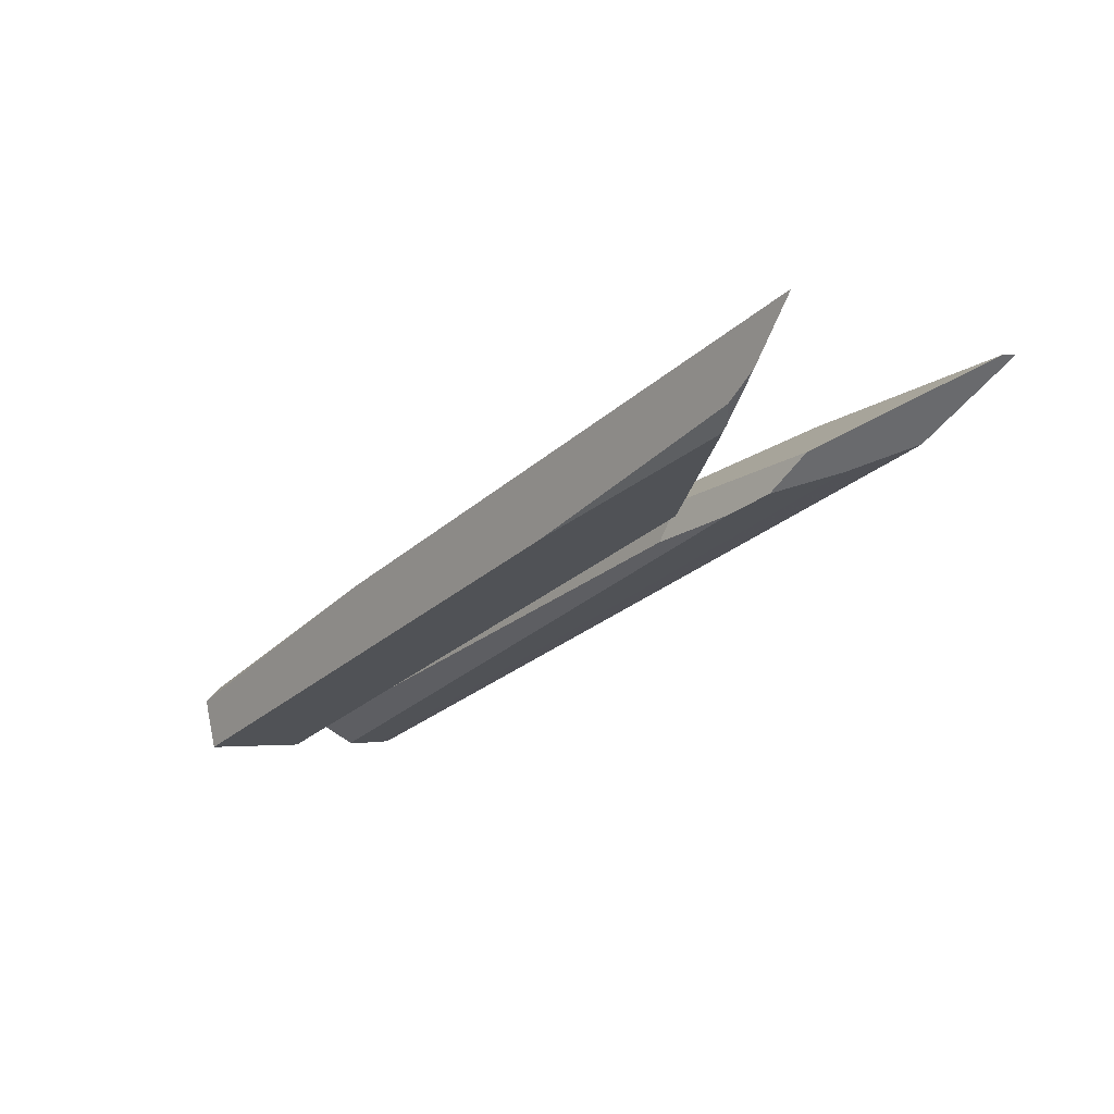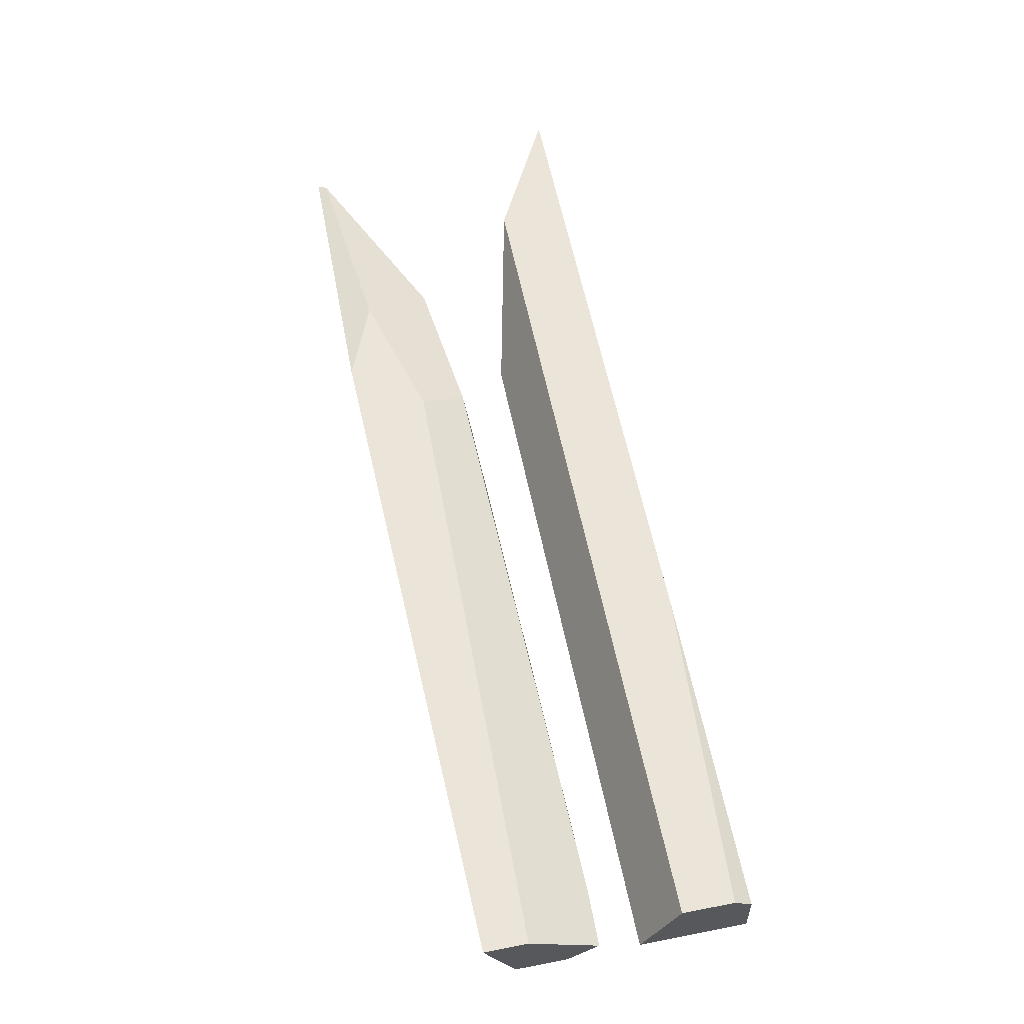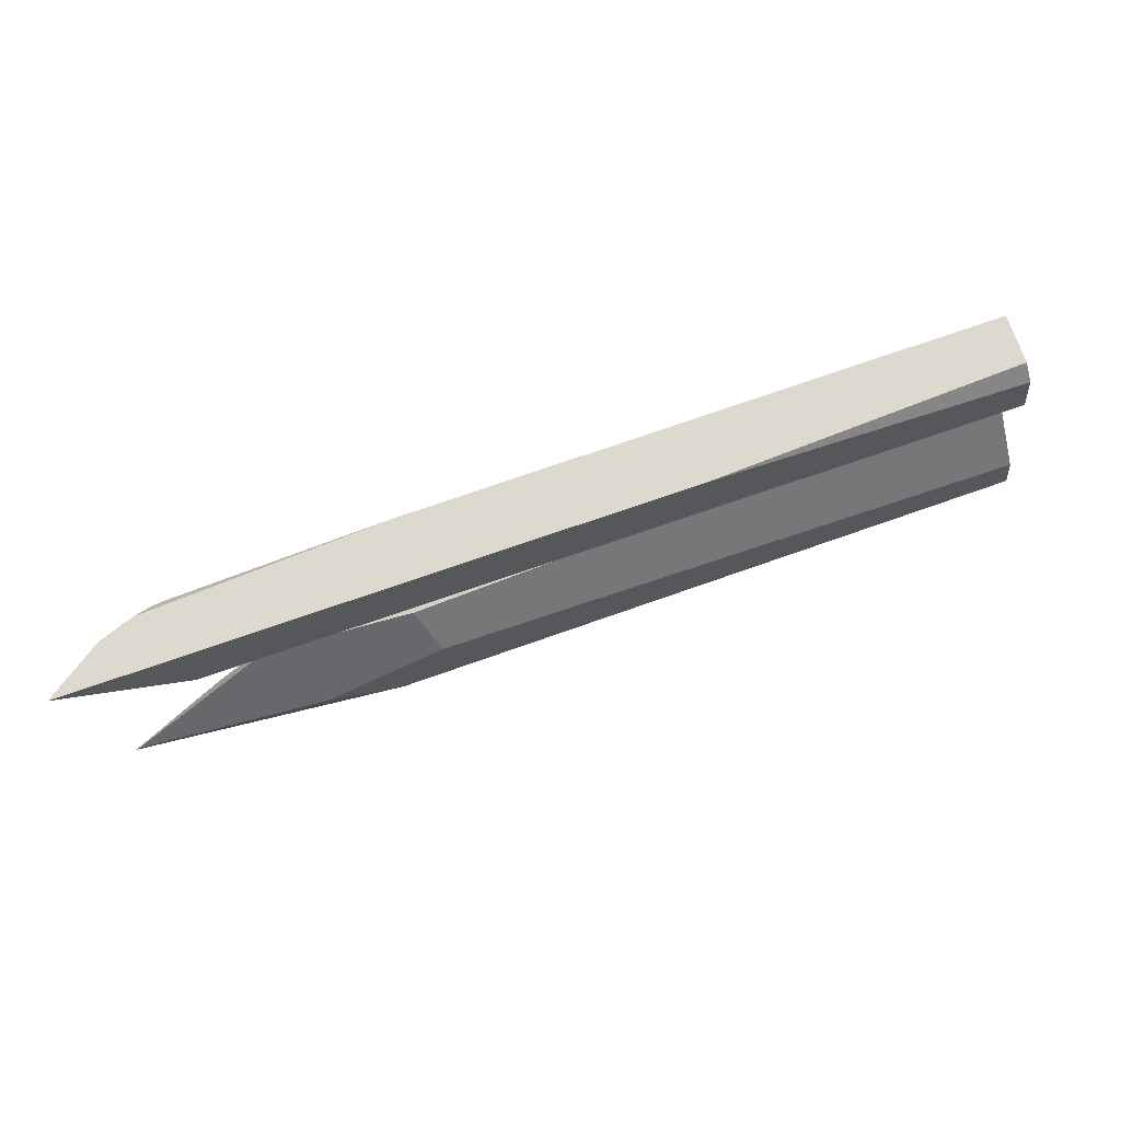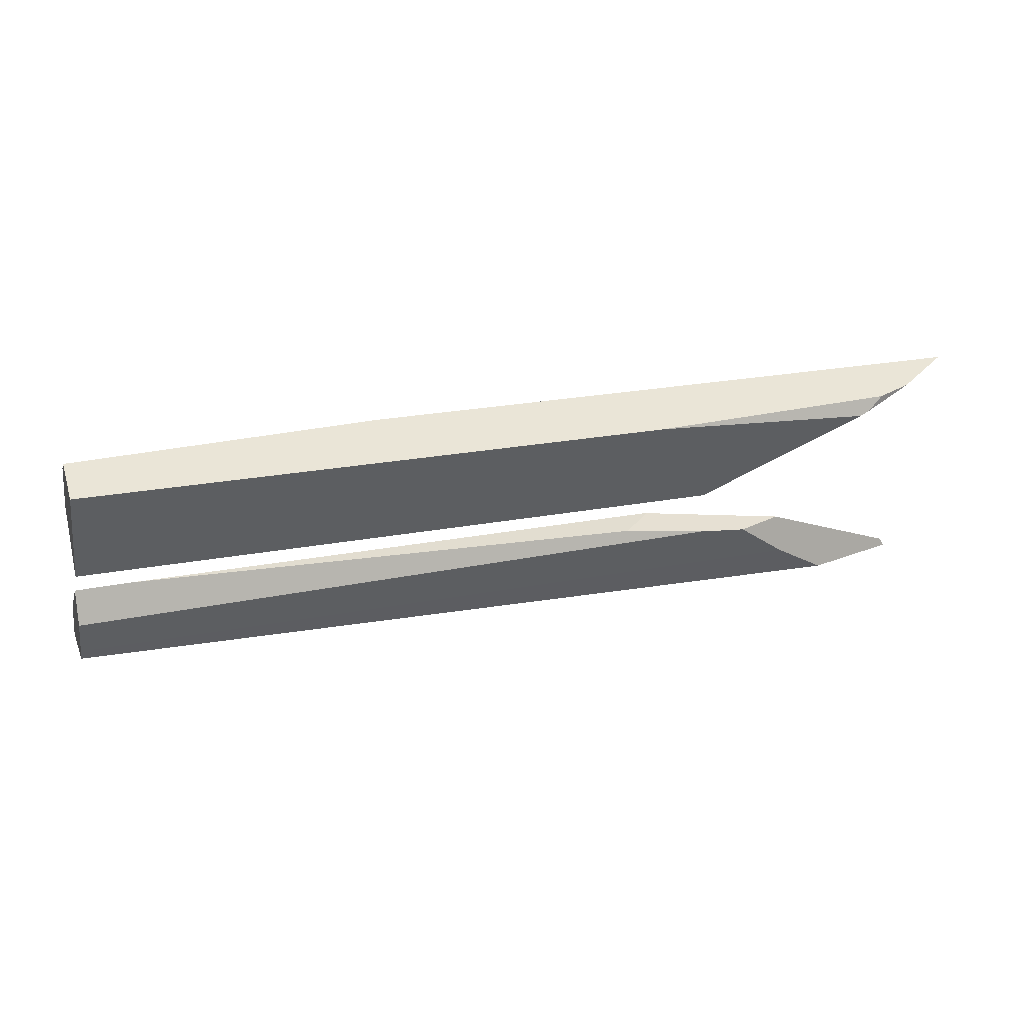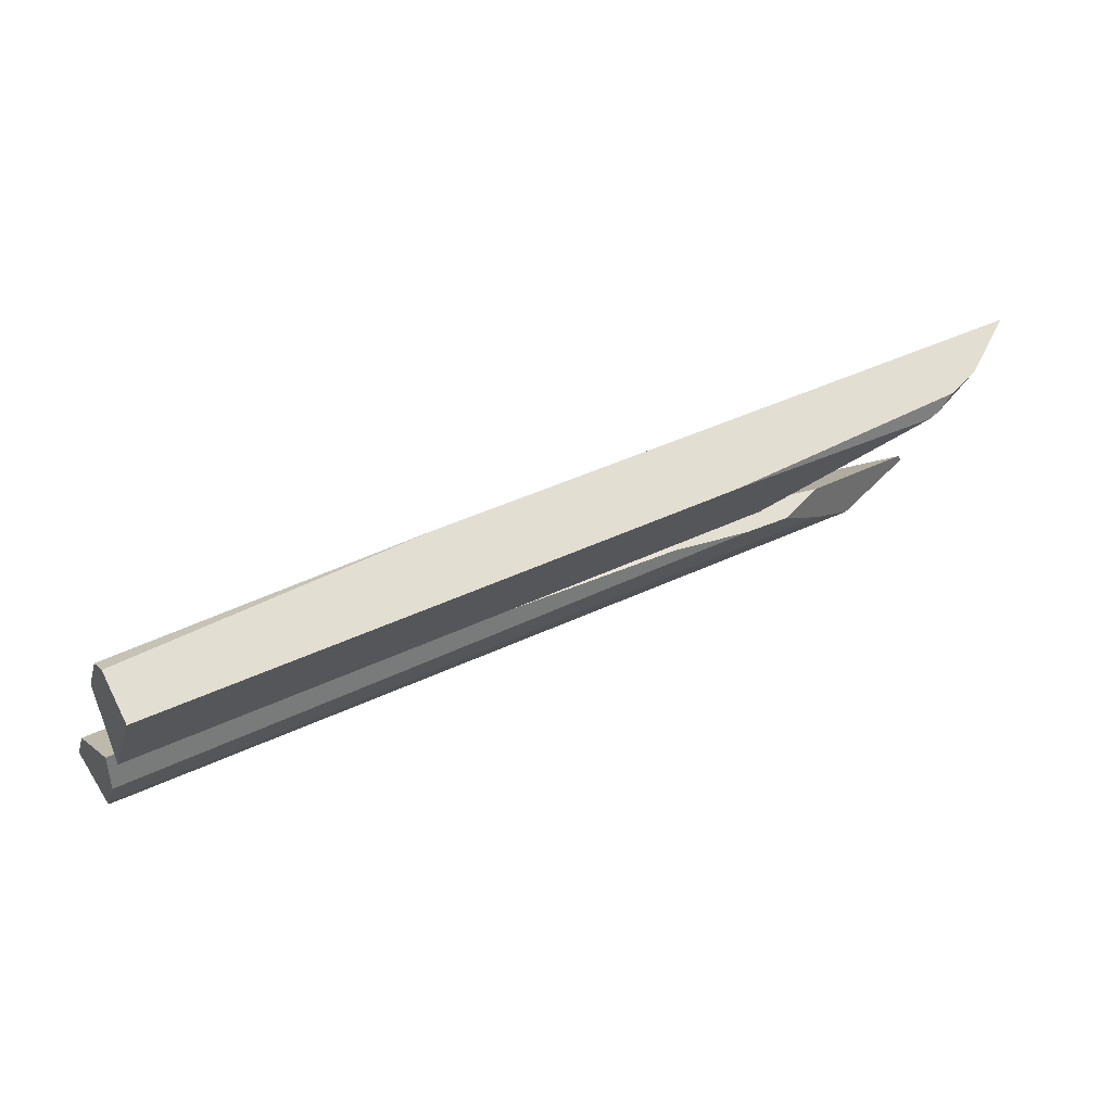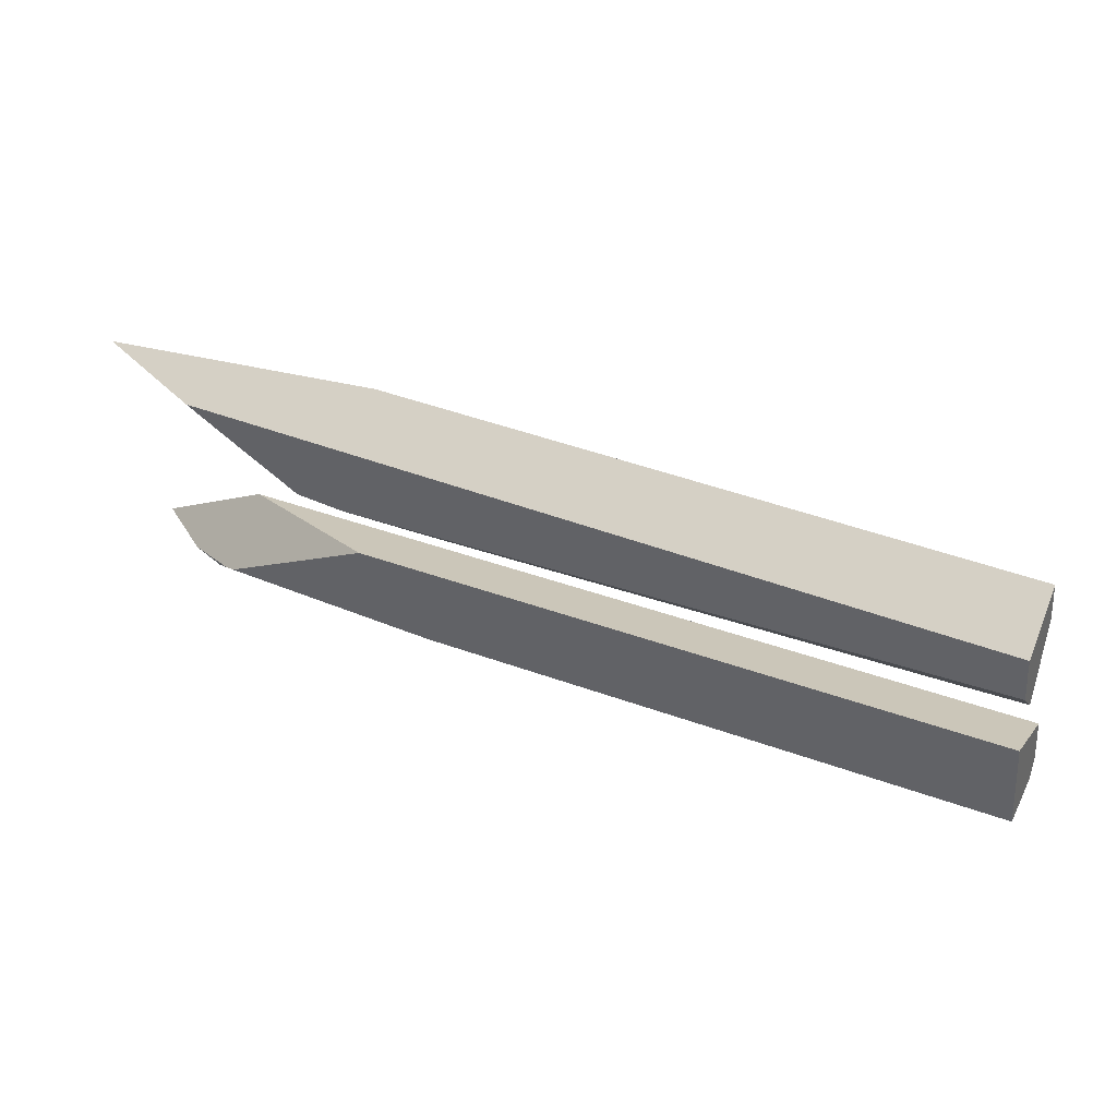
<metadata>
{"format":"obj","ext":"obj","renderer":"f3d","projection":"perspective","resolution":1024,"background":"white","views":[{"elev":6.2,"azim":-122.8,"up":"+Z"},{"elev":32.0,"azim":84.9,"up":"+Z"},{"elev":64.5,"azim":9.1,"up":"+Y"},{"elev":47.0,"azim":-170.1,"up":"+Y"},{"elev":-18.5,"azim":170.6,"up":"+Z"},{"elev":-49.0,"azim":9.9,"up":"+Z"}]}
</metadata>
<code>
o WoodenBrokenPlanks_549
v 242.2 4.467 120.8
v 225.9 2.732 127.2
v 230.6 4.784 122.4
v 276.3 12.23 99.8
v 278.2 10.26 103.2
v 278 12.82 103.4
v 244.8 9.049 119.8
v 237.8 5.862 123.1
v 233.5 7.586 120.9
v 276.2 12.98 99.82
v 226.2 3.276 127.2
v 233.9 8.115 120.7
v 233.6 9.335 122.3
v 238.5 10.76 120.4
v 242.9 11.77 118.8
v 242.8 11.76 118.9
v 262.8 13.82 106.6
v 276 15.27 100
v 266.6 15.69 106
v 273.4 16.7 102.8
v 276.4 17.04 101.3
v 242.9 11.85 118.5
v 234 9.711 122
v 236.2 10.49 119.7
v 238.9 11.2 118.3
v 243.7 12.34 116.5
v 277.2 21.86 104.3
v 276.4 21.44 104.7
v 277.2 21.55 104.2
v 277 24.6 104.5
v 275.1 25.81 101
v 275.7 19.52 100.4
v 276.5 25.66 103.9
v 259.5 23.29 113.2
v 242 21.36 117.3
v 228.2 19.43 124.9
v 226.6 19.13 126.6
v 224.5 18.59 130.4
v 231.7 15.47 126.6
v 239.1 14.63 118.4
v 229.4 18.79 123.5
v 228.9 18.9 123.9
f 1 2 3 4
f 1 4 5
f 9 10 4 3
f 2 1 8 11
f 12 9 3 11
f 3 2 11
f 12 11 13
f 13 11 8 14
f 7 15 16 14
f 8 7 14
f 18 17 19 20
f 18 20 21
f 7 6 21 20
f 7 20 15
f 22 14 16
f 16 15 20 19
f 16 19 22
f 12 13 23 24
f 23 13 14
f 17 25 26 19
f 25 24 23 14
f 25 14 22 26
f 19 26 22
f 27 28 29
f 33 34 30
f 32 29 28 39
f 32 39 40
f 42 37 36
f 40 39 38 42
f 38 37 42
f 40 42 41
f 36 35 41 42
f 5 6 7 8
f 8 1 5
f 17 18 10 9
f 17 9 12
f 10 18 21 5
f 21 6 5
f 10 5 4
f 17 12 24 25
f 30 27 29 31
f 29 32 31
f 30 31 33
f 35 36 37 38
f 38 34 33 35
f 35 33 31
f 28 27 30 34
f 28 34 38 39
f 31 32 40 41
f 31 41 35

</code>
